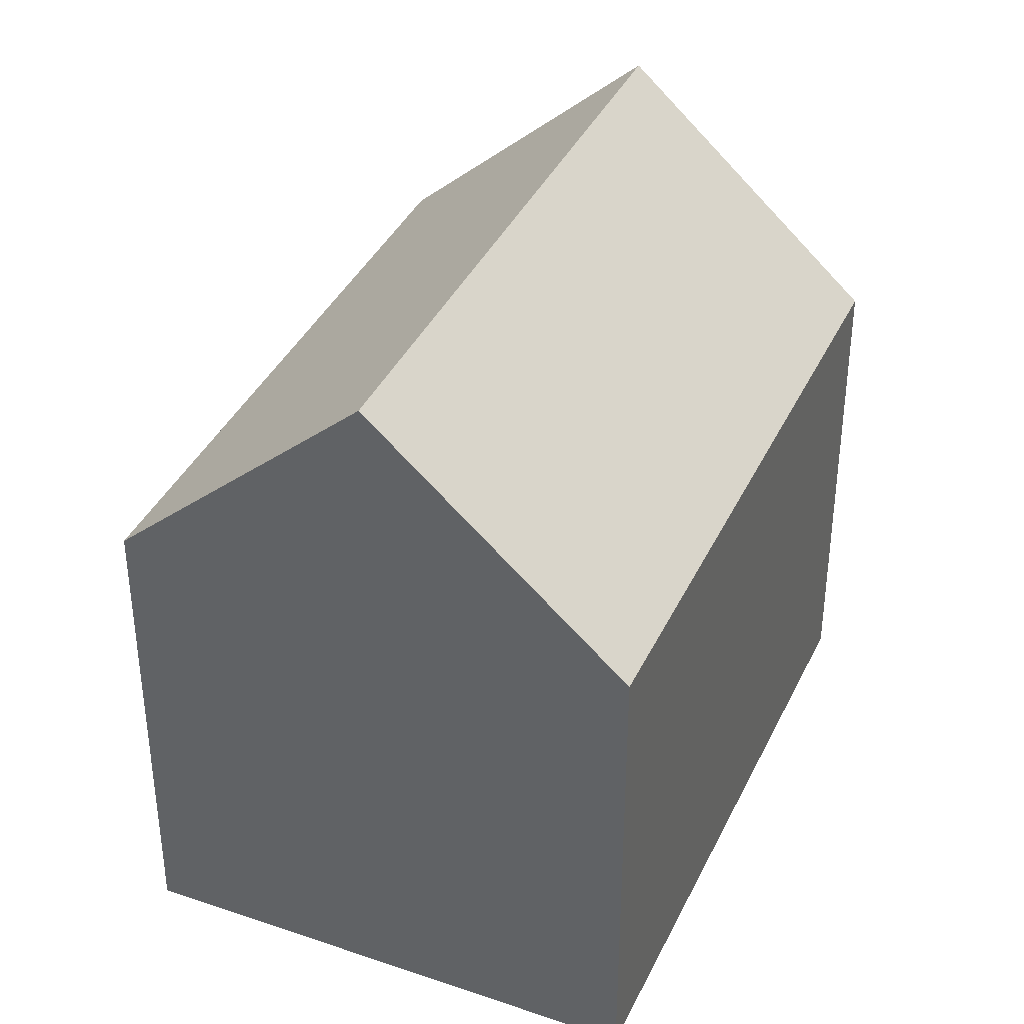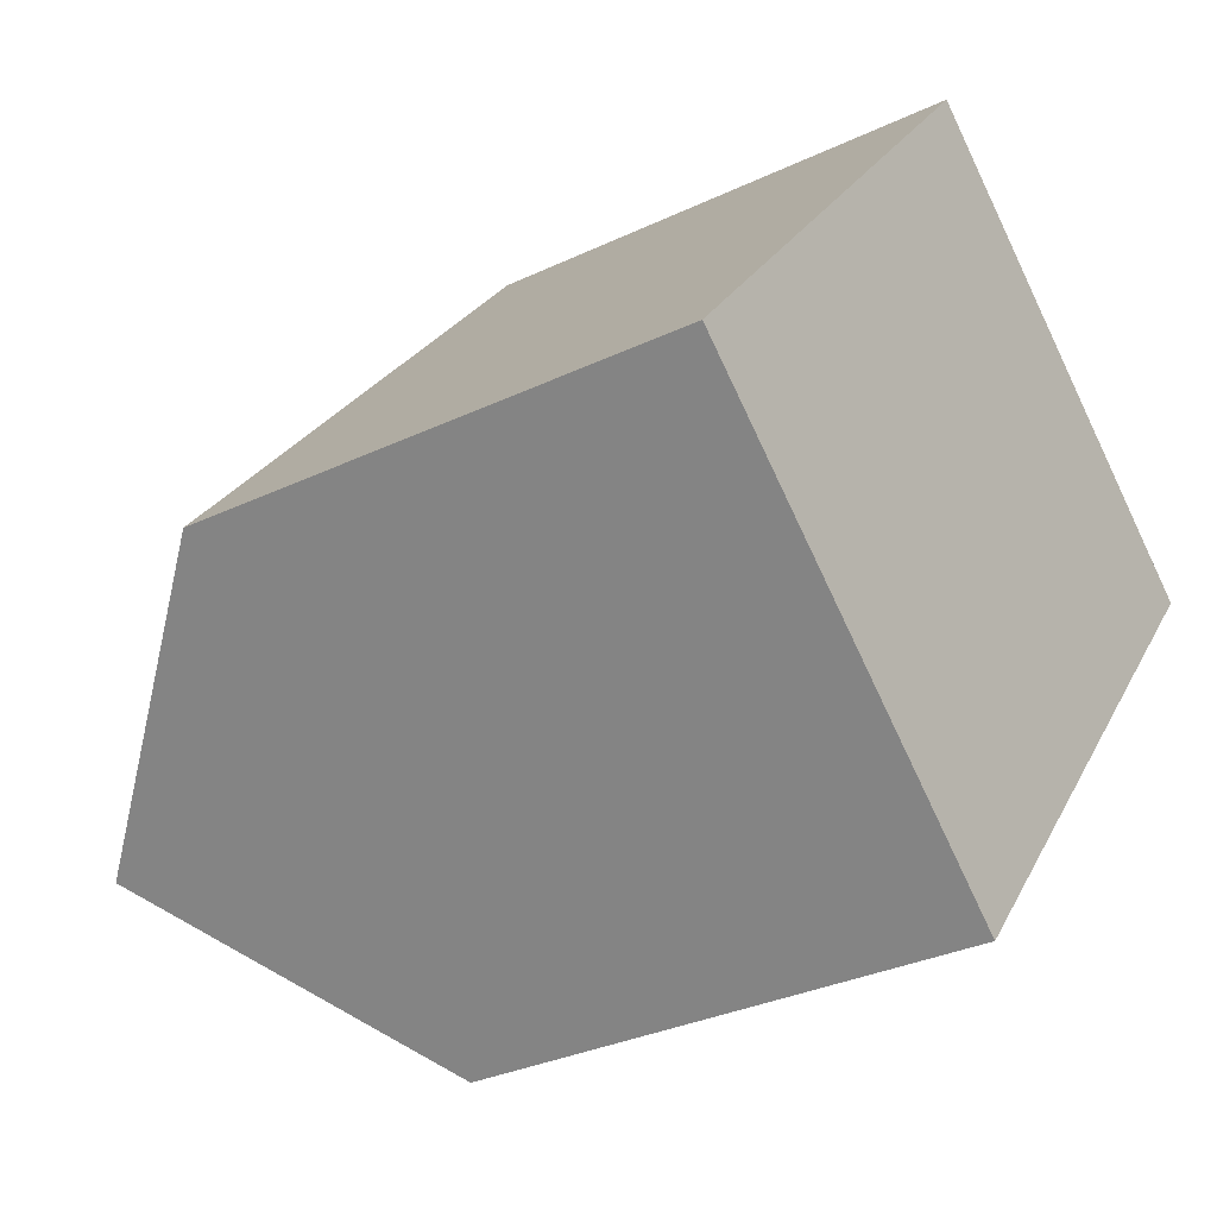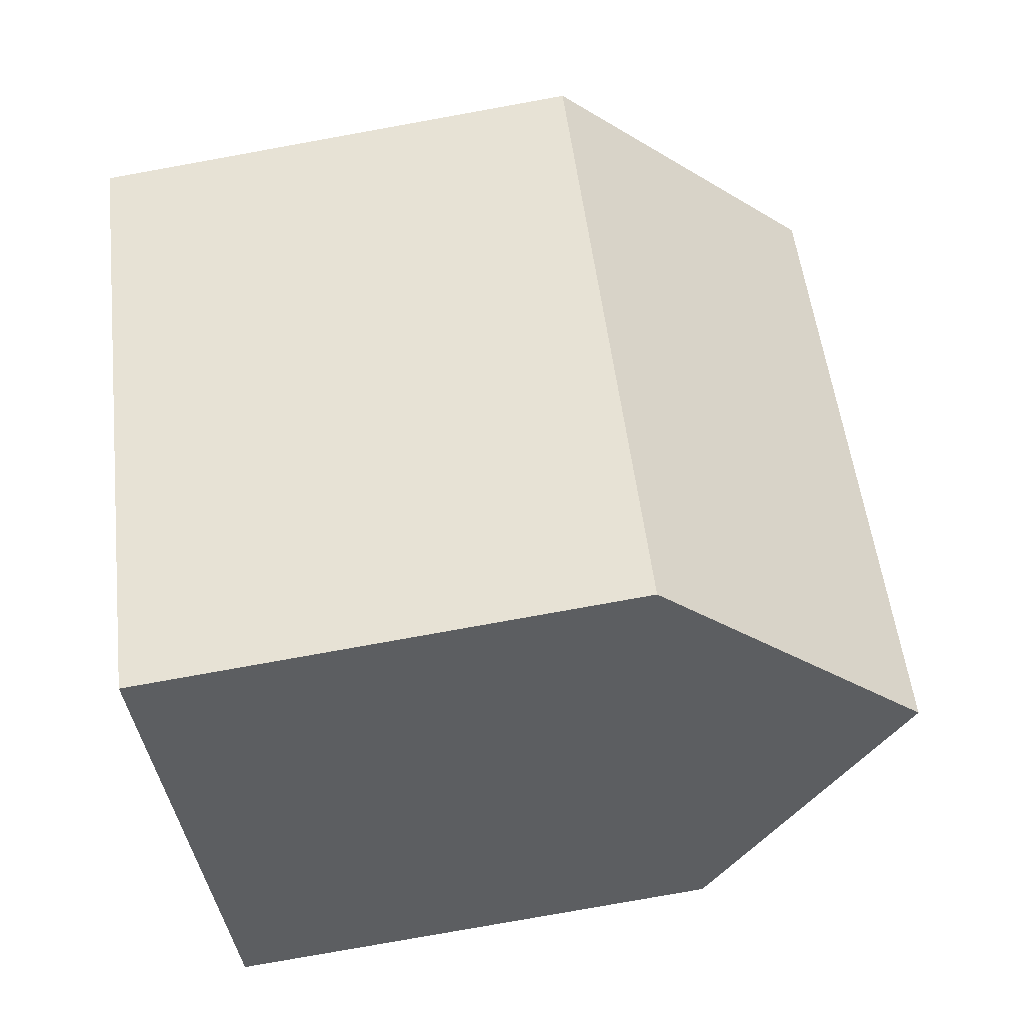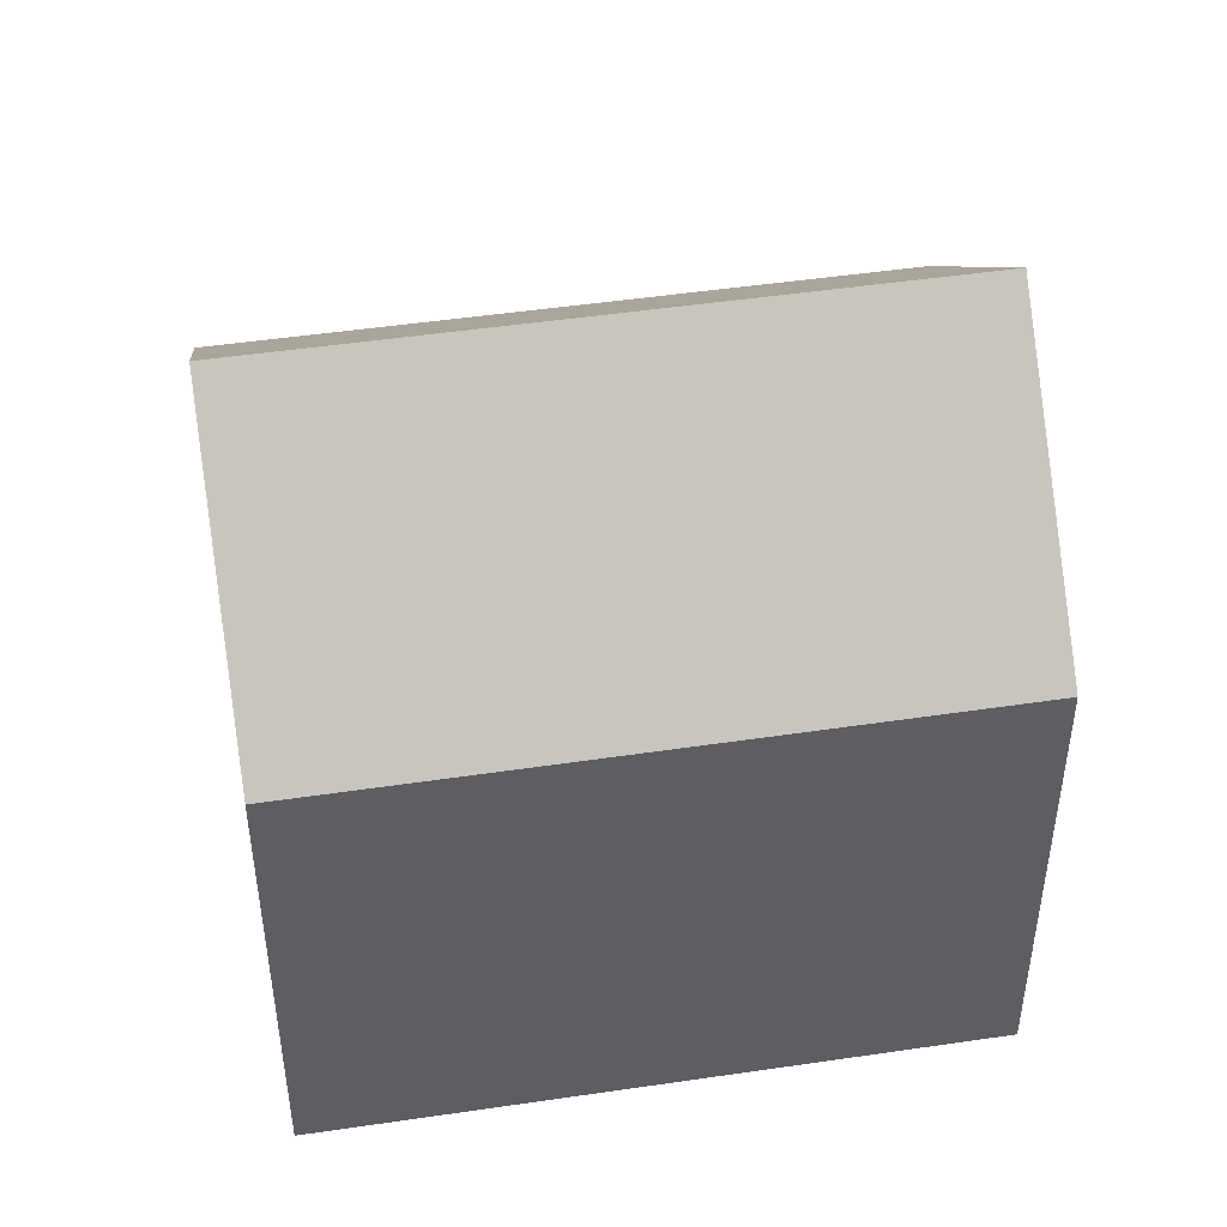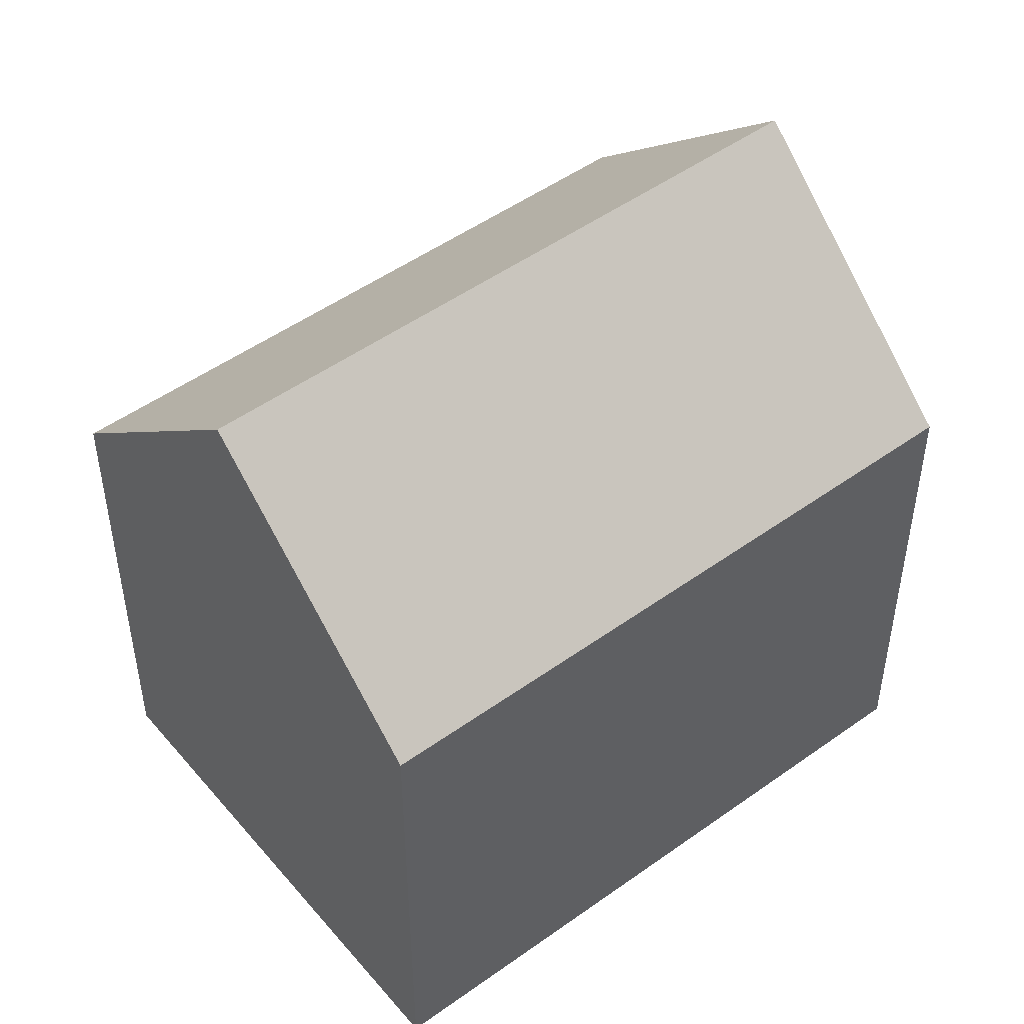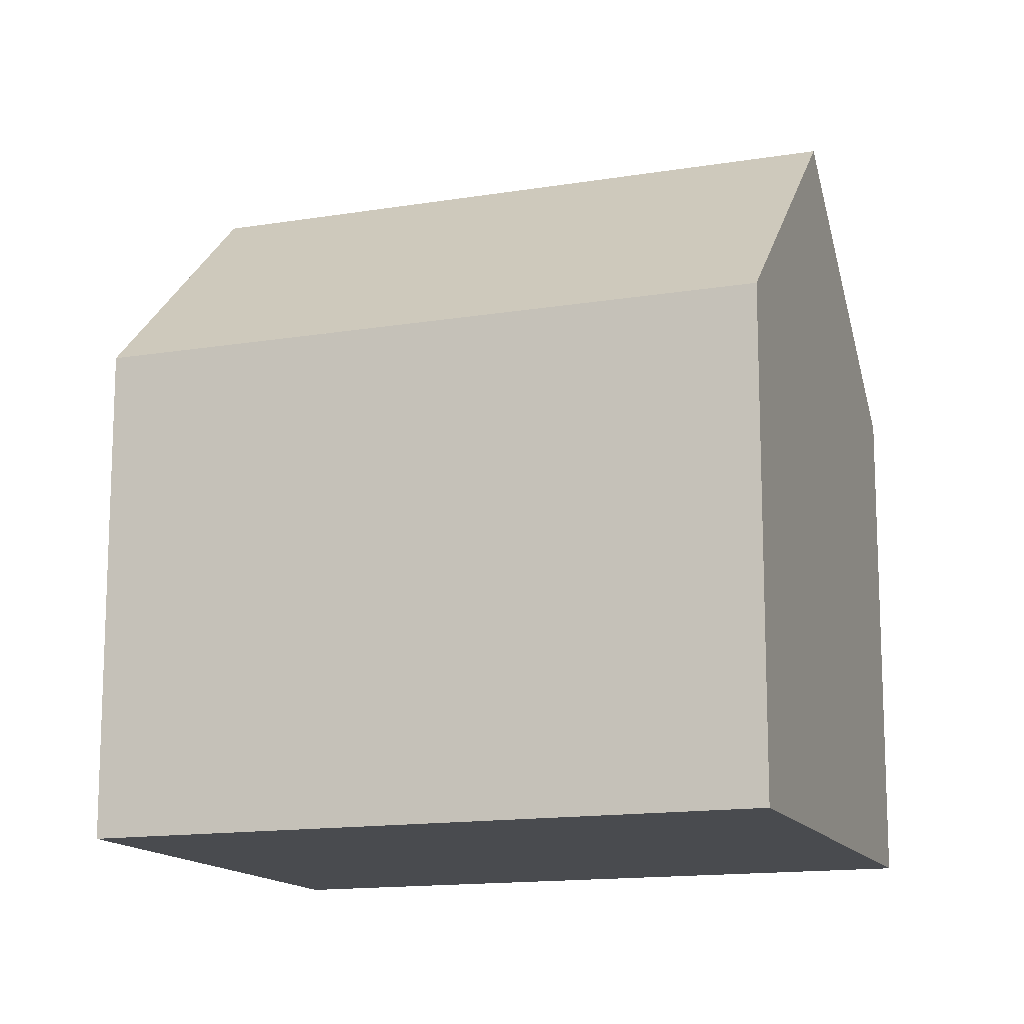
<metadata>
{"format":"obj","ext":"obj","renderer":"f3d","projection":"perspective","resolution":1024,"background":"white","views":[{"elev":38.8,"azim":-116.9,"up":"+Y"},{"elev":-31.6,"azim":-56.0,"up":"+Z"},{"elev":-78.8,"azim":100.2,"up":"+Z"},{"elev":48.8,"azim":-59.7,"up":"+Y"},{"elev":49.8,"azim":91.2,"up":"+Y"},{"elev":-14.2,"azim":-30.5,"up":"+Y"}]}
</metadata>
<code>
v  4.134 14.88 -3.443
v  17.08 10.1 3.812
v  8.26 10.1 -6.88
v  12.95 14.88 7.242
v  8.828 10.11 10.66
v  0 10.09 6.178e-16
v  8.485 10.11 10.25
v  9.244 10.59 10.32
v  0.393 10.54 -0.327
v  0 0 0
v  8.485 -6.277e-16 10.25
v  8.828 -6.53e-16 10.66
v  9.244 -6.319e-16 10.32
v  17.08 -2.334e-16 3.812
v  12.95 -4.434e-16 7.242
v  8.26 4.213e-16 -6.88
v  4.134 2.108e-16 -3.443
v  0.393 2.002e-17 -0.327
g defaultobject
f 1 2 3
f 2 1 4
f 5 6 7
f 6 5 8
f 6 8 9
f 9 8 1
f 1 8 4
f 10 7 6
f 7 10 11
f 7 11 5
f 5 11 12
f 8 2 4
f 2 8 5
f 2 5 12
f 2 12 13
f 2 13 14
f 14 13 15
f 14 3 2
f 3 14 16
f 16 1 3
f 1 16 9
f 9 16 6
f 6 16 17
f 6 17 10
f 10 17 18
f 11 13 12
f 13 11 15
f 15 11 10
f 15 10 14
f 14 10 18
f 14 18 17
f 14 17 16

</code>
